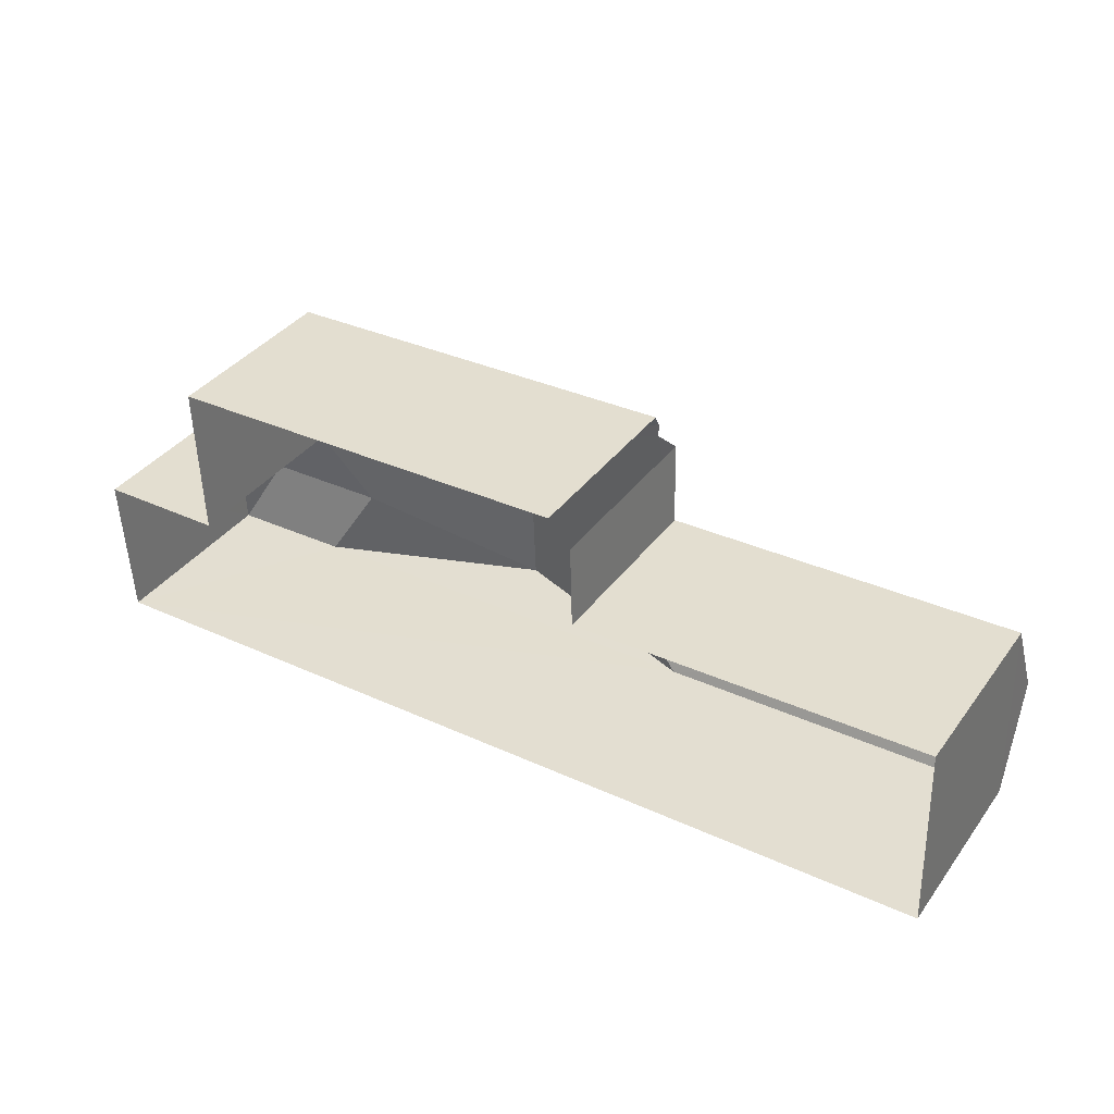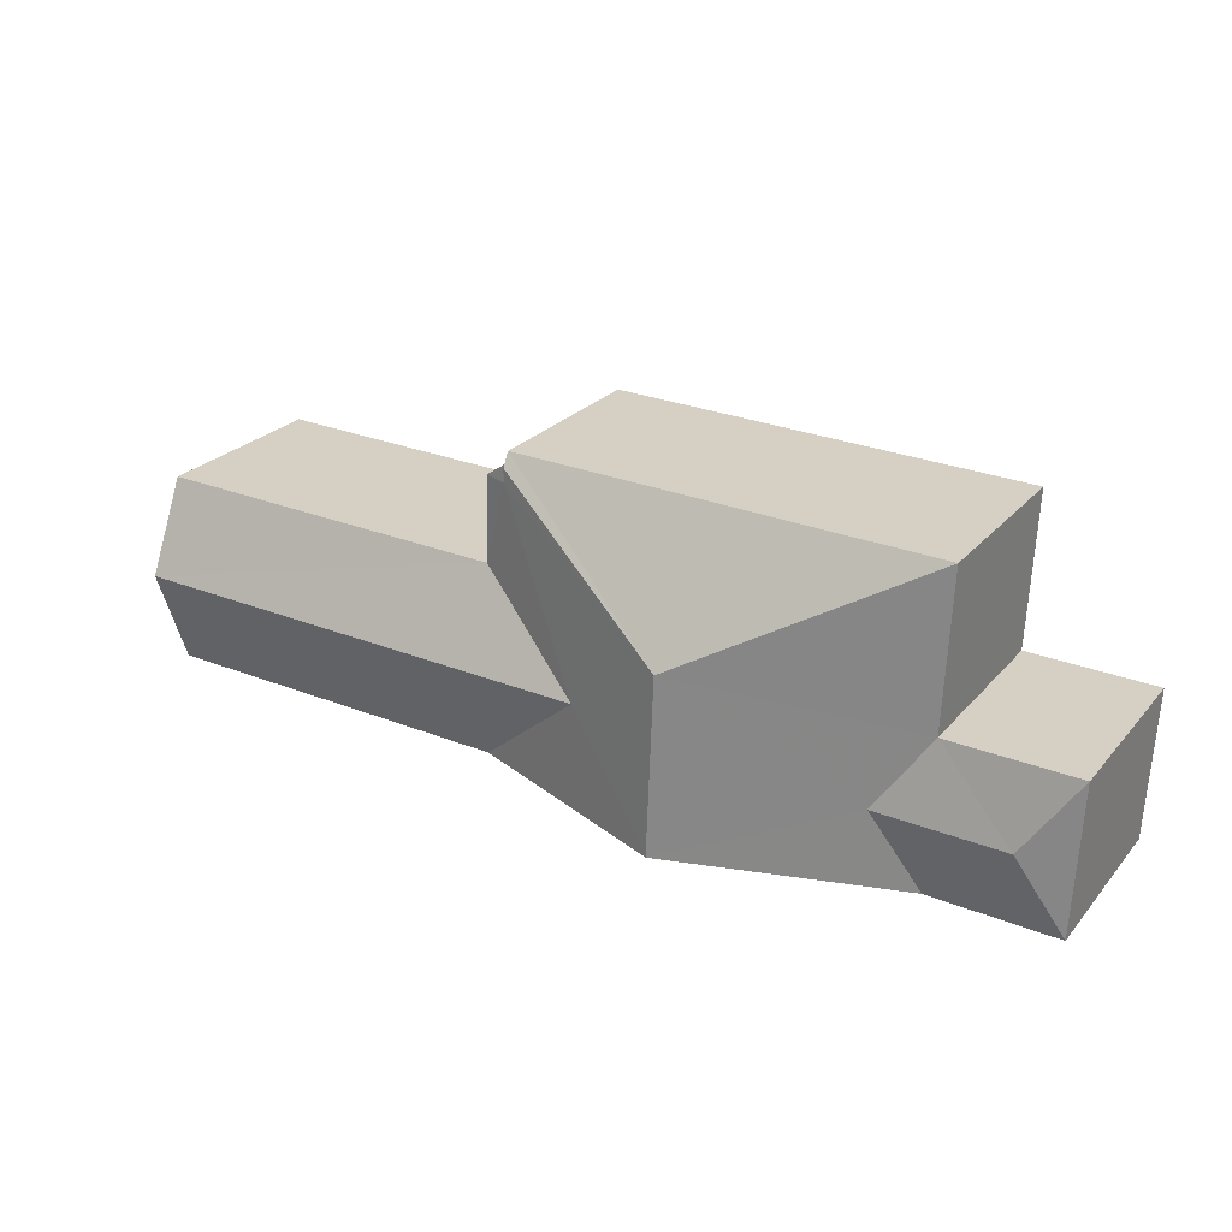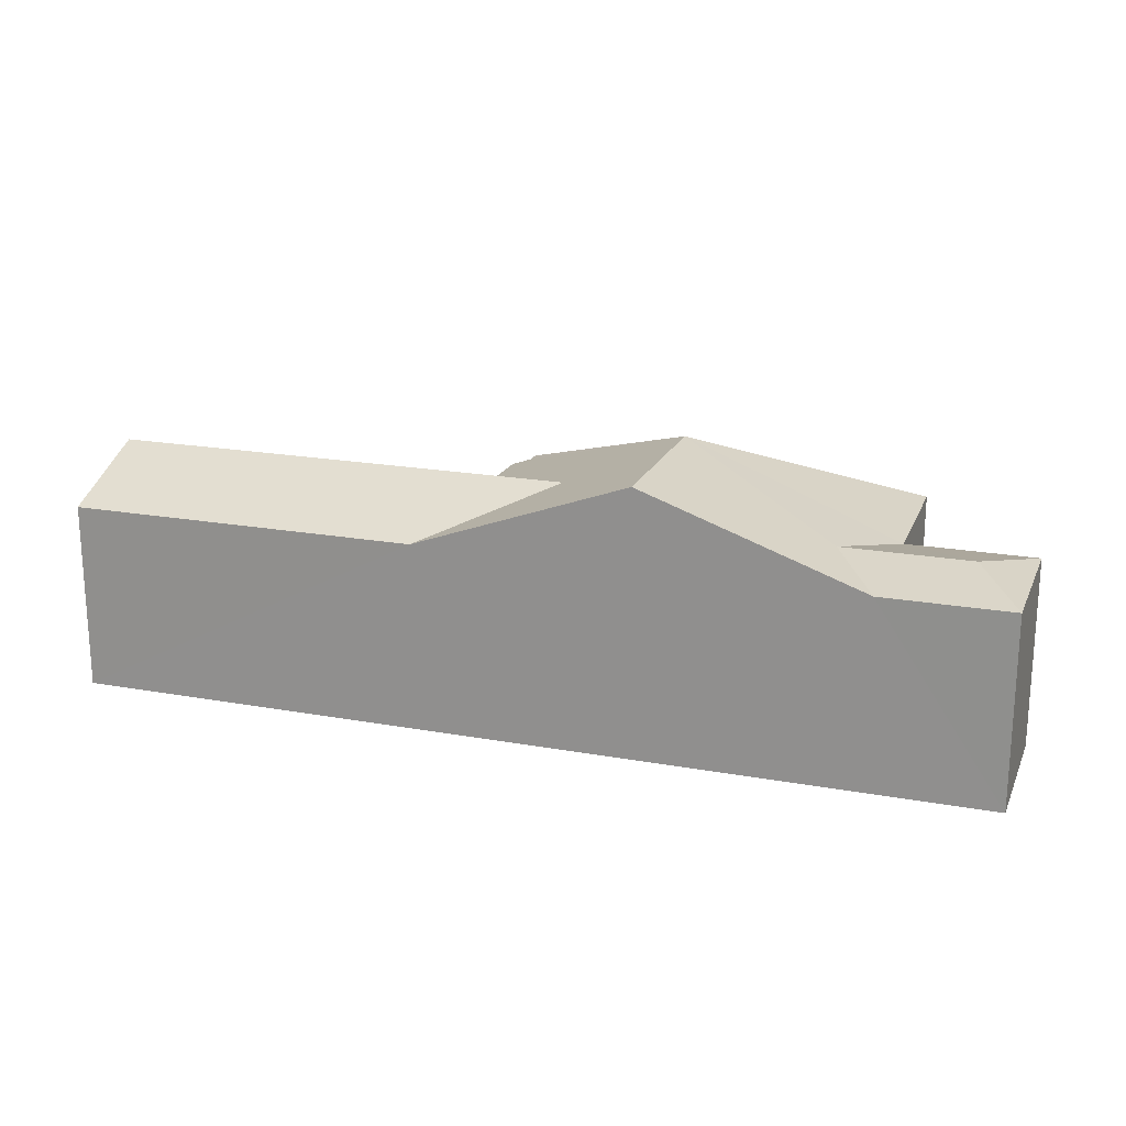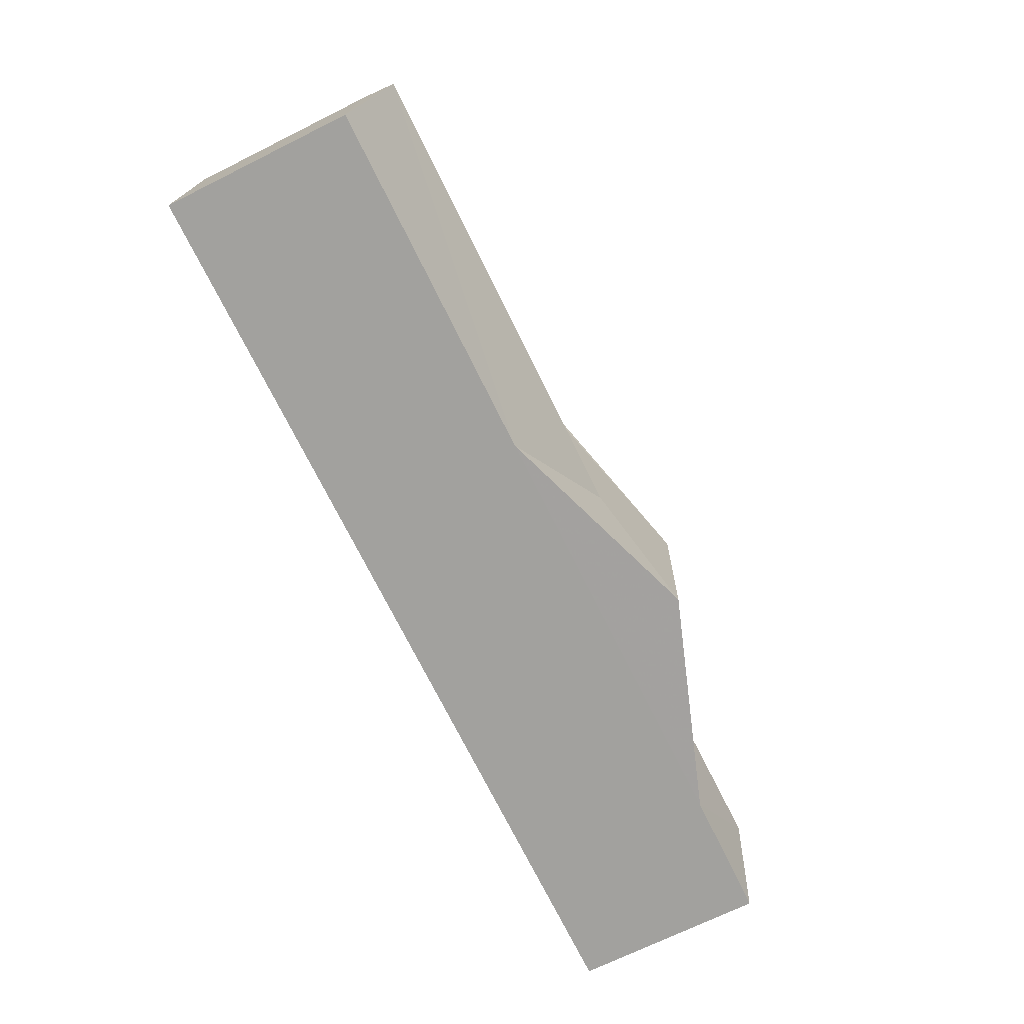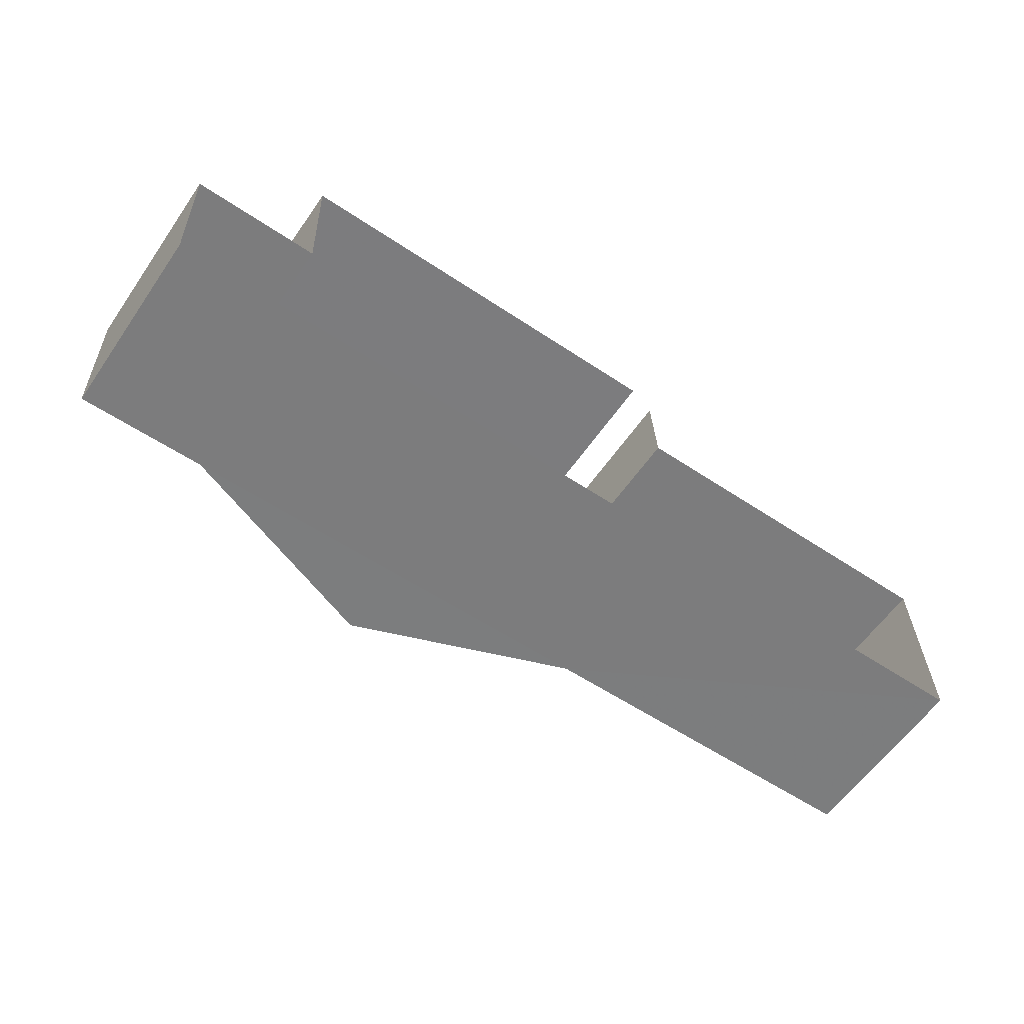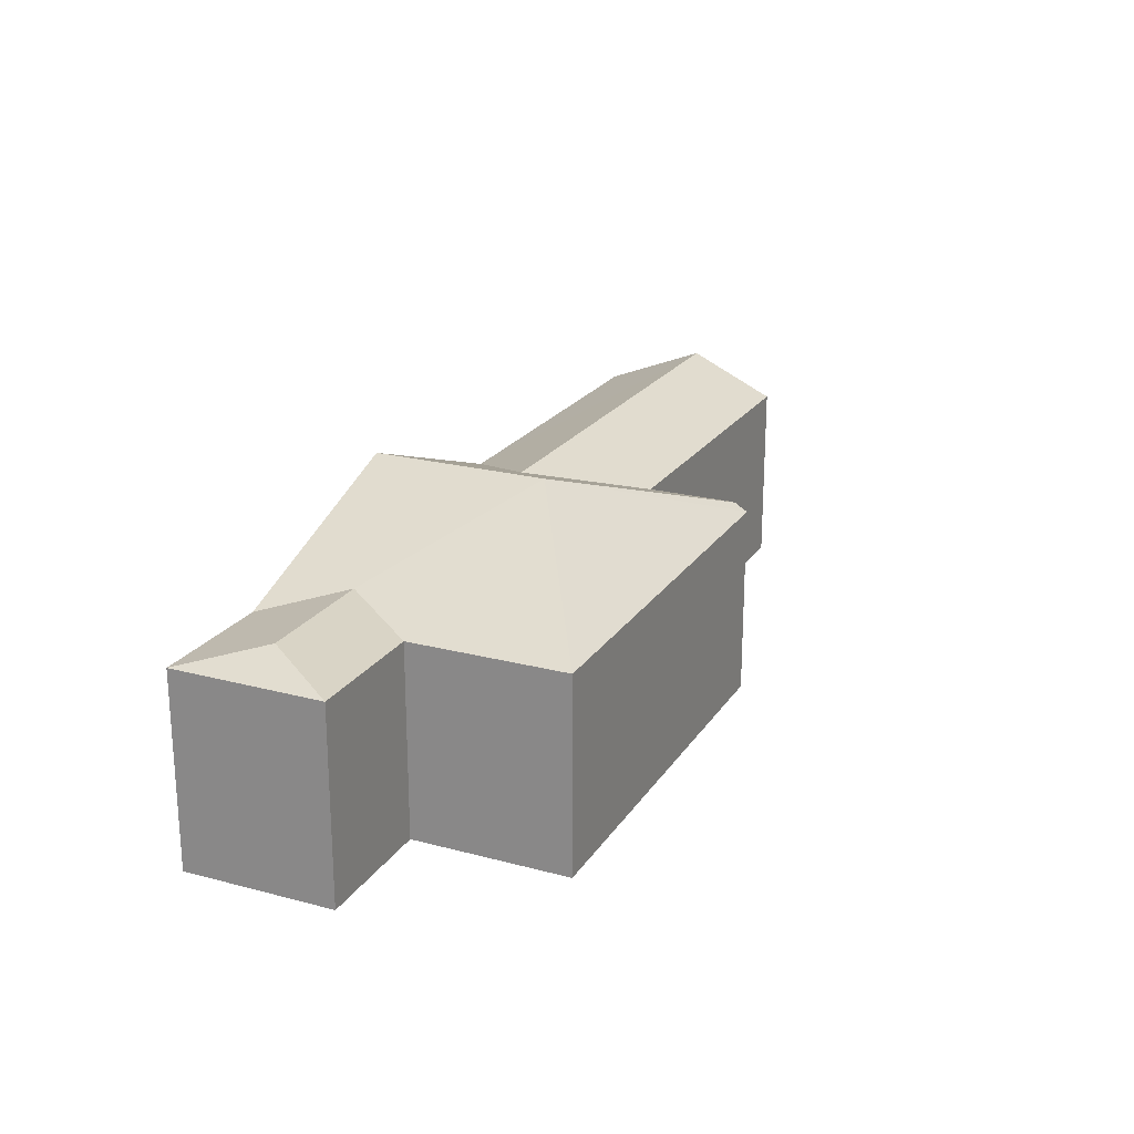
<metadata>
{"format":"obj","ext":"obj","renderer":"f3d","projection":"perspective","resolution":1024,"background":"white","views":[{"elev":37.5,"azim":-148.0,"up":"+Y"},{"elev":24.8,"azim":30.5,"up":"+Y"},{"elev":19.5,"azim":16.7,"up":"+Z"},{"elev":-70.5,"azim":-63.6,"up":"+Y"},{"elev":-59.9,"azim":145.0,"up":"+Y"},{"elev":21.8,"azim":112.6,"up":"+Z"}]}
</metadata>
<code>
v -3.728e+05 -1.046e+05 27.07
v -3.728e+05 -1.046e+05 27.07
v -3.728e+05 -1.046e+05 27.07
v -3.728e+05 -1.046e+05 27.07
v -3.728e+05 -1.046e+05 27.07
v -3.728e+05 -1.046e+05 27.07
v -3.728e+05 -1.046e+05 27.06
v -3.728e+05 -1.046e+05 27.06
v -3.728e+05 -1.046e+05 27.06
v -3.728e+05 -1.046e+05 27.06
v -3.728e+05 -1.046e+05 30.49
v -3.728e+05 -1.046e+05 30.79
v -3.728e+05 -1.046e+05 31.9
v -3.728e+05 -1.046e+05 31.9
v -3.728e+05 -1.046e+05 30.49
v -3.728e+05 -1.046e+05 30.49
v -3.728e+05 -1.046e+05 31.25
v -3.728e+05 -1.046e+05 30.63
v -3.728e+05 -1.046e+05 30.63
v -3.728e+05 -1.046e+05 30.49
v -3.728e+05 -1.046e+05 30.49
v -3.728e+05 -1.046e+05 30.49
v -3.728e+05 -1.046e+05 30.49
v -3.728e+05 -1.046e+05 31.25
v -3.728e+05 -1.046e+05 30.49
v -3.728e+05 -1.046e+05 30.49
v -3.728e+05 -1.046e+05 30.79
v -3.728e+05 -1.046e+05 30.49
v -3.728e+05 -1.046e+05 30.49
f 1 2 3
f 3 4 1
f 5 6 2
f 7 8 9
f 9 8 5
f 10 9 1
f 1 5 2
f 9 5 1
f 21 9 10
f 21 19 9
f 9 19 23
f 9 23 7
f 19 18 23
f 11 12 13
f 13 12 14
f 14 15 16
f 14 12 15
f 17 13 14
f 14 18 19
f 17 20 13
f 21 22 19
f 19 22 17
f 19 17 14
f 23 14 16
f 23 18 14
f 24 25 20
f 17 24 20
f 22 26 24
f 17 22 24
f 27 28 15
f 12 27 15
f 27 29 28
f 11 29 27
f 12 11 27
f 15 5 8
f 16 15 8
f 10 22 21
f 10 1 22
f 26 1 4
f 26 22 1
f 26 4 25
f 26 25 24
f 4 3 25
f 29 2 6
f 28 29 6
f 6 15 28
f 6 5 15
f 2 29 11
f 11 13 20
f 25 3 20
f 3 2 20
f 20 2 11
f 23 16 8
f 7 23 8

</code>
